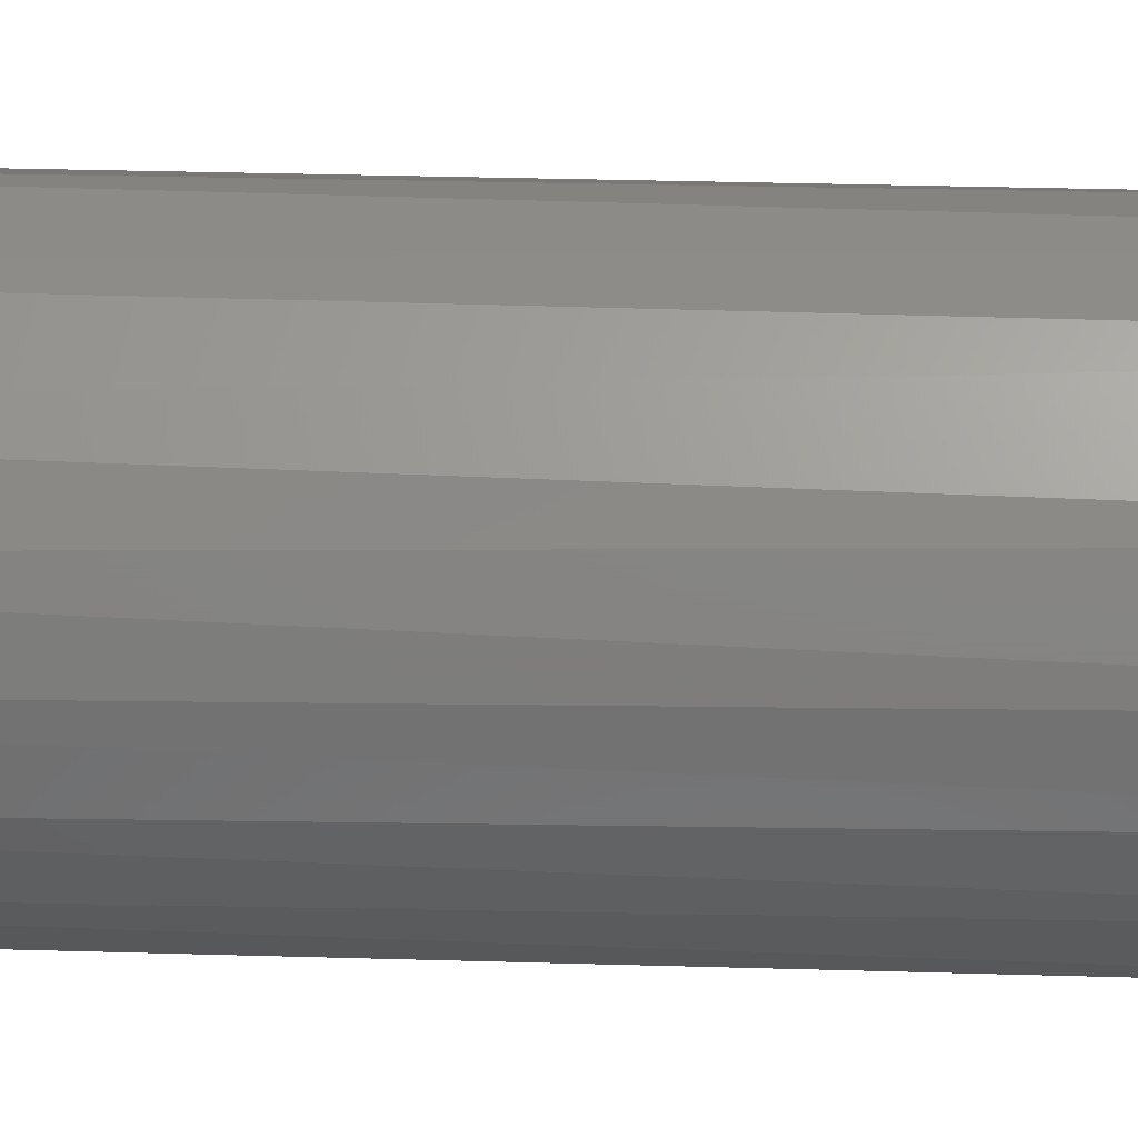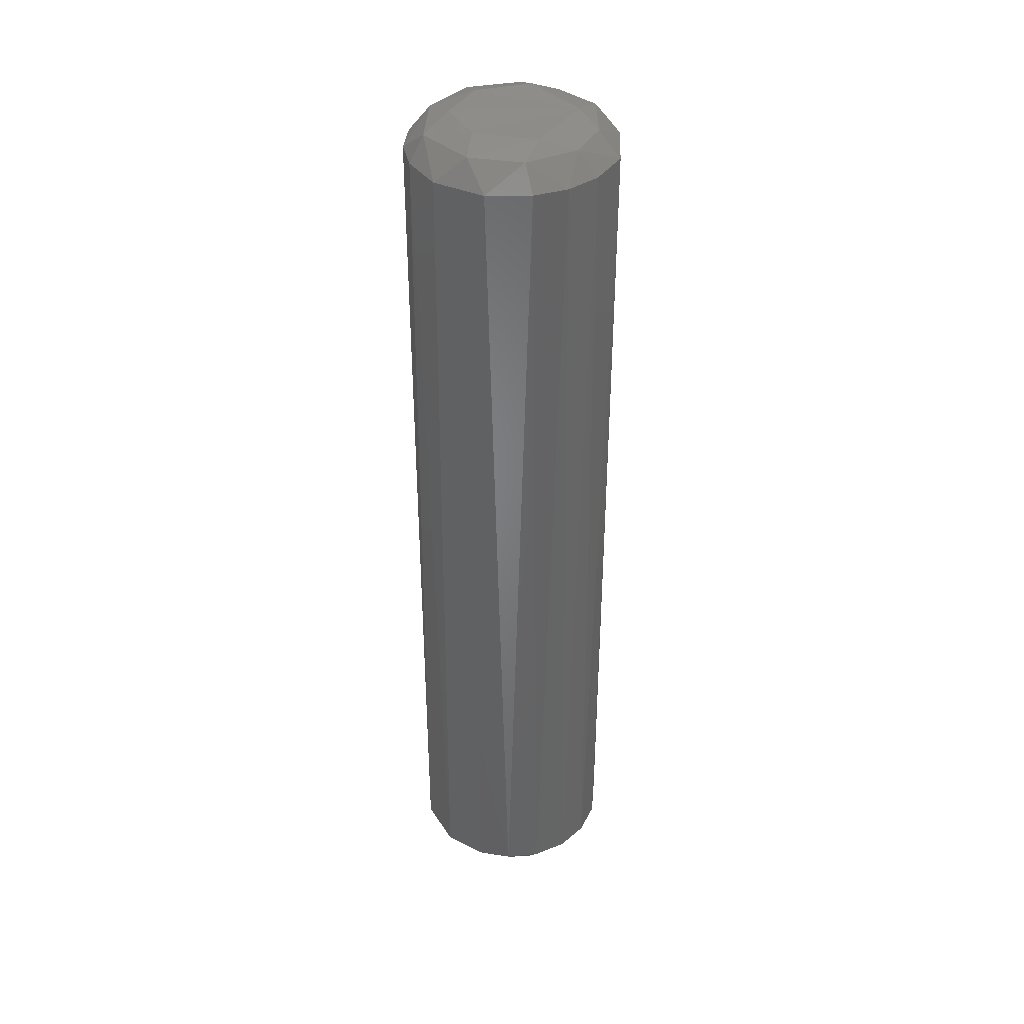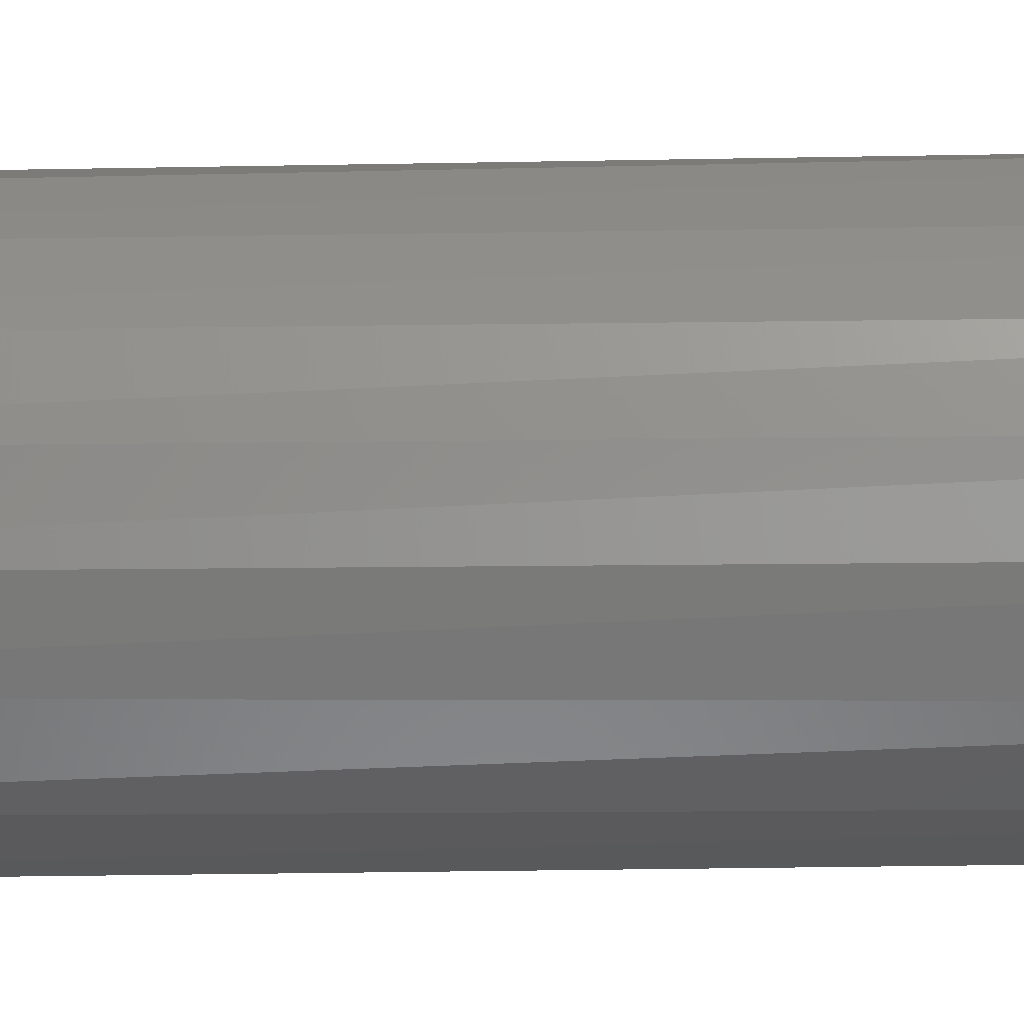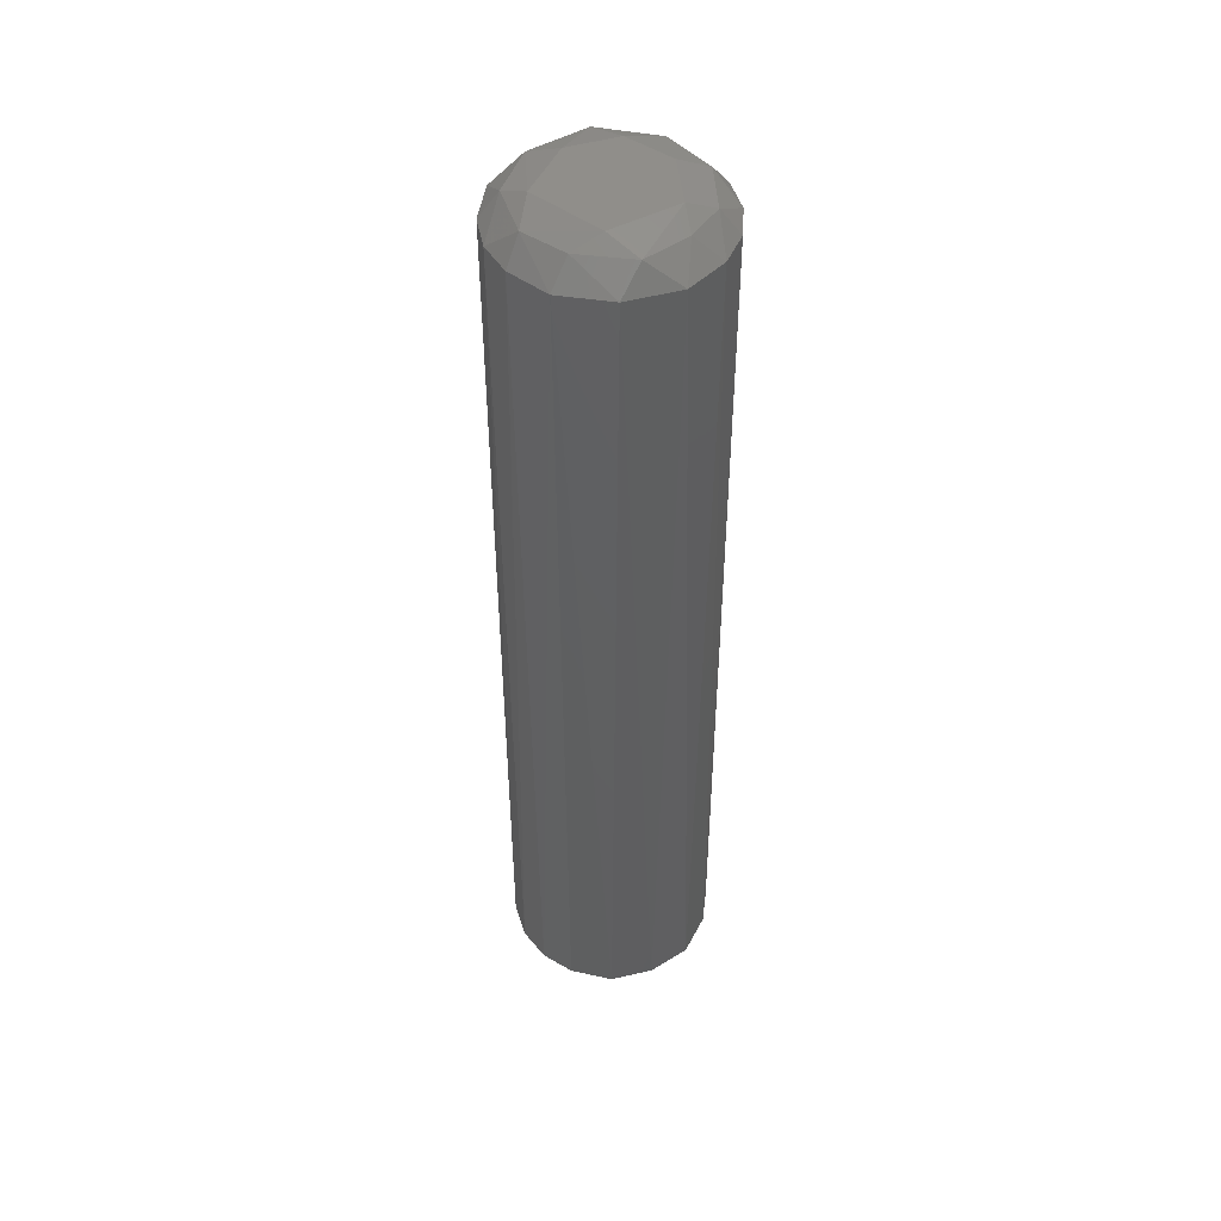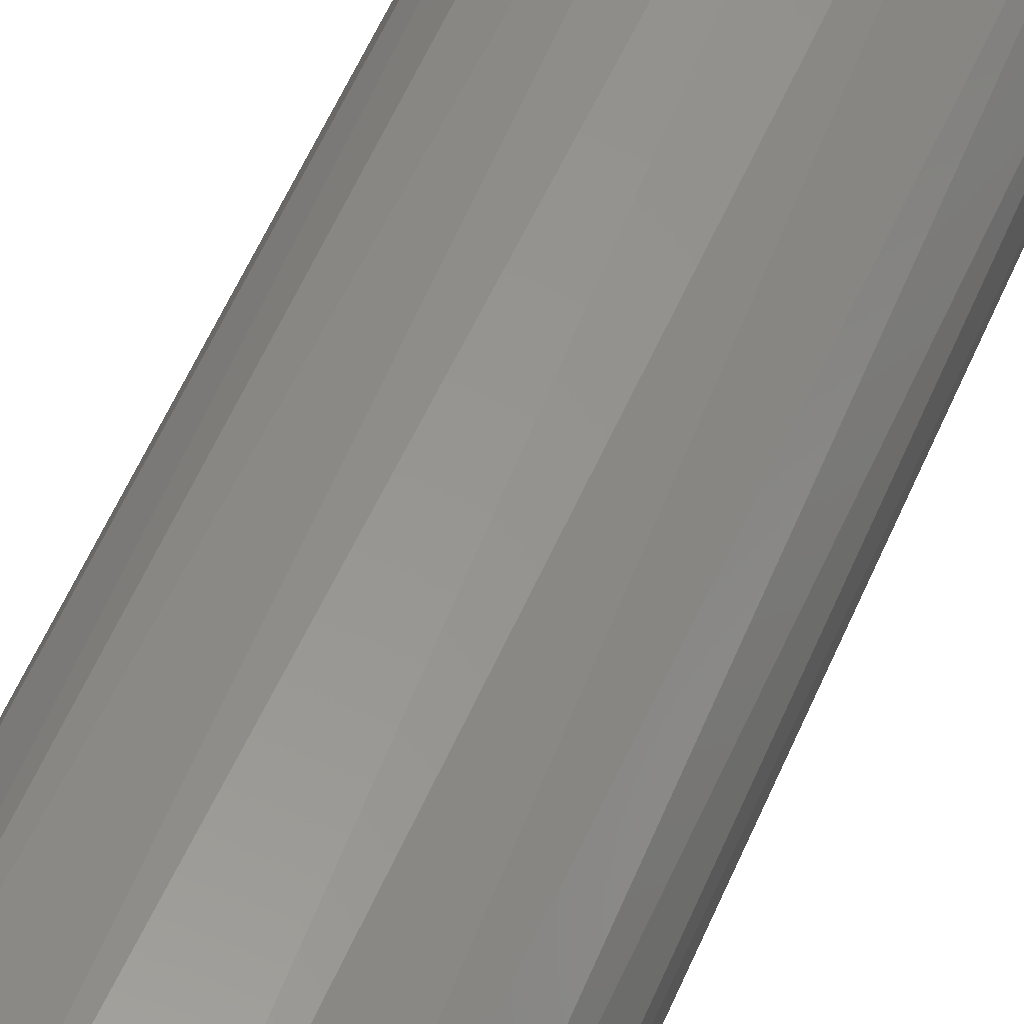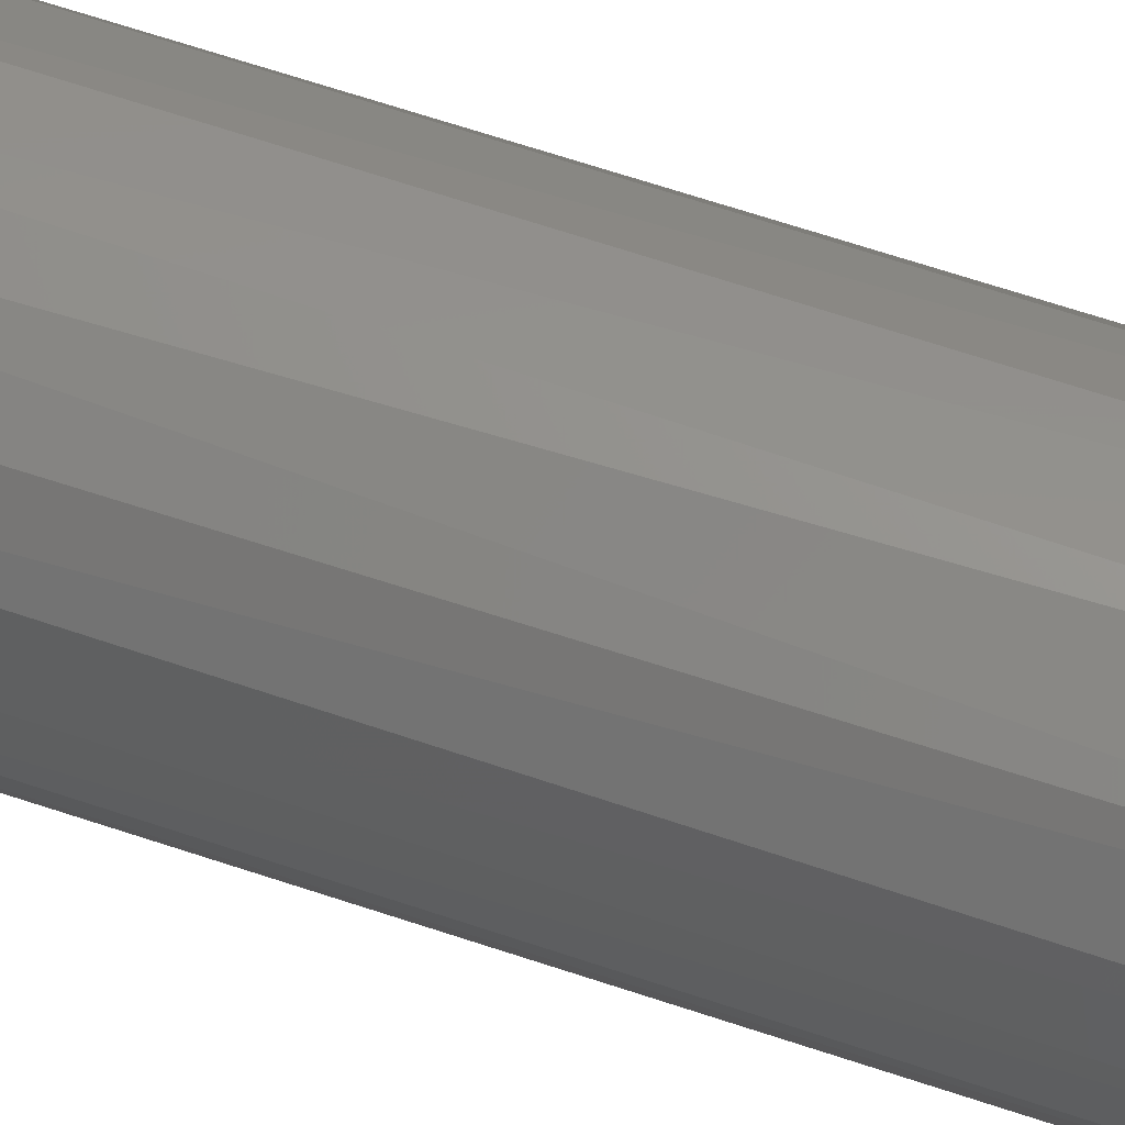
<metadata>
{"format":"stl","ext":"stl","renderer":"f3d","projection":"perspective","resolution":1024,"background":"white","views":[{"elev":27.5,"azim":-87.4,"up":"+Y"},{"elev":38.6,"azim":-111.9,"up":"+Z"},{"elev":-19.5,"azim":92.5,"up":"+Y"},{"elev":47.1,"azim":-13.0,"up":"+Z"},{"elev":54.9,"azim":-157.5,"up":"+Y"},{"elev":60.8,"azim":109.3,"up":"+Y"}]}
</metadata>
<code>
# stl→obj: 58 verts, 112 faces
v 0.001557 0.03679 0.4
v -0.01875 0.04026 0.39
v -0.02251 0.02781 0.4
v 0.02476 0.02576 0.4
v 0.01406 0.04128 0.39
v -0.02722 -8.043e-05 0.4045
v -0.03469 0.00855 0.4
v 0.03801 -0.02138 0.01
v 0.03916 -0.01919 0.39
v 0.03053 -0.03113 0.39
v 0.001447 -0.03679 0.4
v 0.01946 -0.0283 0.4
v 0.02025 -0.0166 0.4042
v -0.03516 0.005712 -0.0001081
v -0.04344 0.003827 0.01
v -0.03968 0.01808 0.01
v 0.01022 -0.03527 -0.0001078
v 0.03559 -0.002875 -2.064e-05
v 0.02789 -0.02096 -1.811e-05
v -0.02448 0.02617 -5.529e-05
v -0.03601 0.026 0.39
v -0.03124 0.03049 0.00995
v -0.04223 -0.01086 0.01
v -0.0153 -0.03225 -3.453e-05
v -0.02603 -0.03498 0.01
v -0.0316 -0.01659 -4.255e-05
v -0.007709 -0.02535 0.4042
v 0.009612 0.02321 0.4041
v -0.0114 0.02133 0.404
v -0.03288 -0.01385 0.4
v -0.04319 -0.006033 0.39
v 0.005786 0.04403 0.009887
v 0.02651 0.03563 0.01
v 0.02318 0.00703 0.404
v -0.0004985 0.0436 0.39
v -0.0275 -0.03487 0.39
v -0.007245 -0.04375 0.3903
v -0.02018 -0.02859 0.4
v 0.03813 0.02115 0.01
v 0.04252 0.009673 0.39
v 0.043 0.007242 0.01
v -0.03871 -0.02008 0.39
v 0.0151 -0.04182 0.39
v 0.008789 -0.04276 0.009974
v -0.0003339 0.03689 -0.0001315
v -0.0362 -0.02431 0.01
v 0.04296 -0.007497 0.01
v -0.04273 0.008699 0.39
v -0.009533 -0.04336 0.01
v 0.0263 -0.03579 0.01
v -0.01637 0.04128 0.009987
v 0.04331 -0.005044 0.39
v 0.03092 0.01614 -1.077e-05
v 0.03527 0.005731 0.4
v 0.03687 0.02329 0.39
v 0.02042 0.02828 -8.174e-06
v 0.027 0.03424 0.39
v 0.03164 -0.0166 0.4
f 1 2 3
f 1 4 5
f 6 3 7
f 8 9 10
f 11 12 13
f 14 15 16
f 17 18 19
f 20 14 16
f 21 2 22
f 14 23 15
f 24 25 26
f 18 8 19
f 20 16 22
f 27 28 29
f 6 30 27
f 21 22 16
f 30 7 31
f 32 5 33
f 15 23 31
f 4 28 34
f 1 5 35
f 36 37 38
f 14 26 23
f 20 18 26
f 21 7 3
f 39 40 41
f 36 30 42
f 43 37 44
f 45 18 20
f 36 46 25
f 18 41 47
f 1 35 2
f 16 15 48
f 26 46 23
f 46 42 23
f 27 13 34
f 36 49 37
f 43 12 11
f 7 48 31
f 50 19 8
f 15 31 48
f 30 31 42
f 51 2 35
f 27 34 28
f 43 10 12
f 42 31 23
f 41 40 52
f 51 20 22
f 21 16 48
f 20 26 14
f 33 39 53
f 27 30 38
f 4 54 55
f 45 56 18
f 1 29 28
f 32 45 51
f 39 41 53
f 43 44 50
f 51 22 2
f 6 27 29
f 1 28 4
f 54 40 55
f 43 11 37
f 32 51 35
f 18 47 8
f 21 3 2
f 36 25 49
f 45 20 51
f 32 35 5
f 33 5 57
f 50 44 17
f 6 7 30
f 50 17 19
f 58 12 10
f 21 48 7
f 13 12 58
f 49 44 37
f 18 53 41
f 18 24 26
f 36 42 46
f 32 56 45
f 4 55 57
f 33 53 56
f 47 52 9
f 1 3 29
f 58 9 52
f 58 52 54
f 54 52 40
f 49 17 44
f 11 27 38
f 17 24 18
f 47 41 52
f 4 57 5
f 33 57 55
f 13 54 34
f 43 50 10
f 13 58 54
f 49 25 24
f 26 25 46
f 33 55 39
f 8 47 9
f 36 38 30
f 58 10 9
f 37 11 38
f 32 33 56
f 4 34 54
f 39 55 40
f 18 56 53
f 6 29 3
f 49 24 17
f 11 13 27
f 50 8 10

</code>
